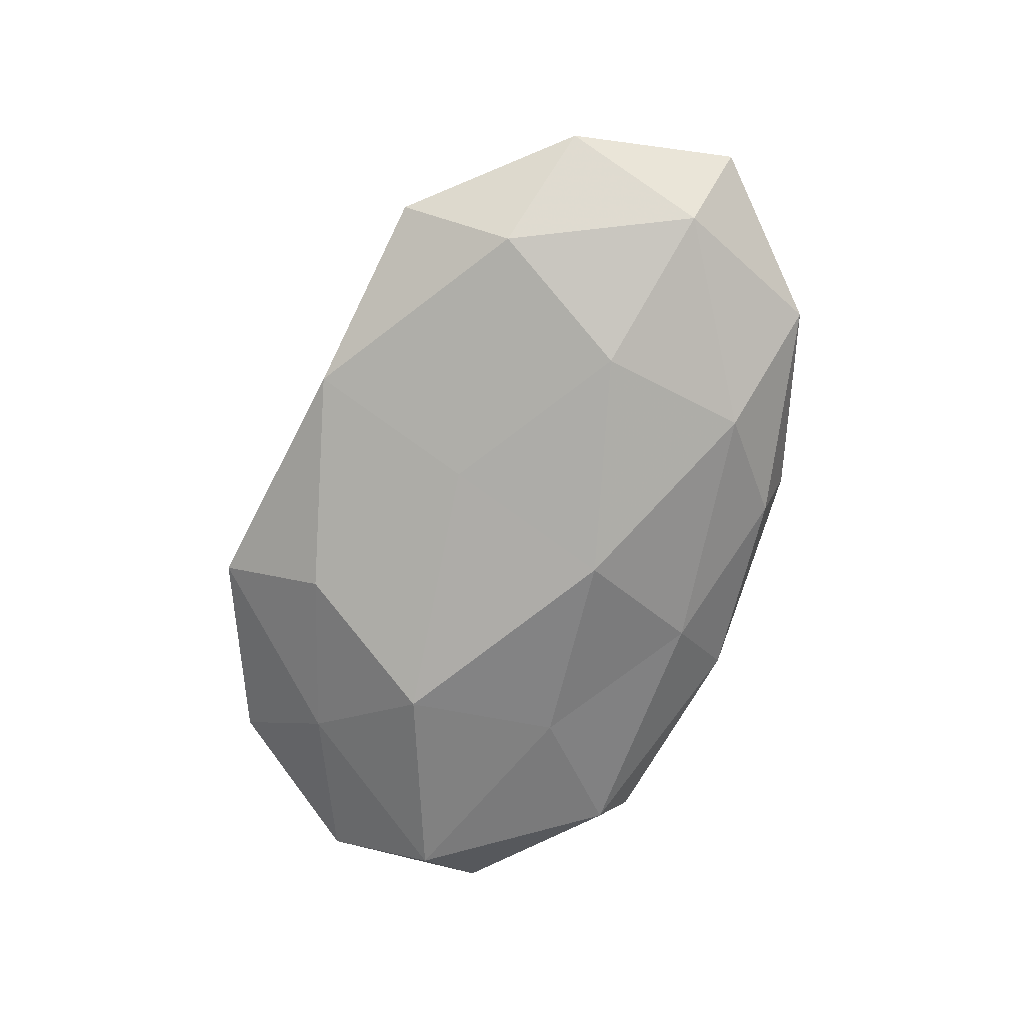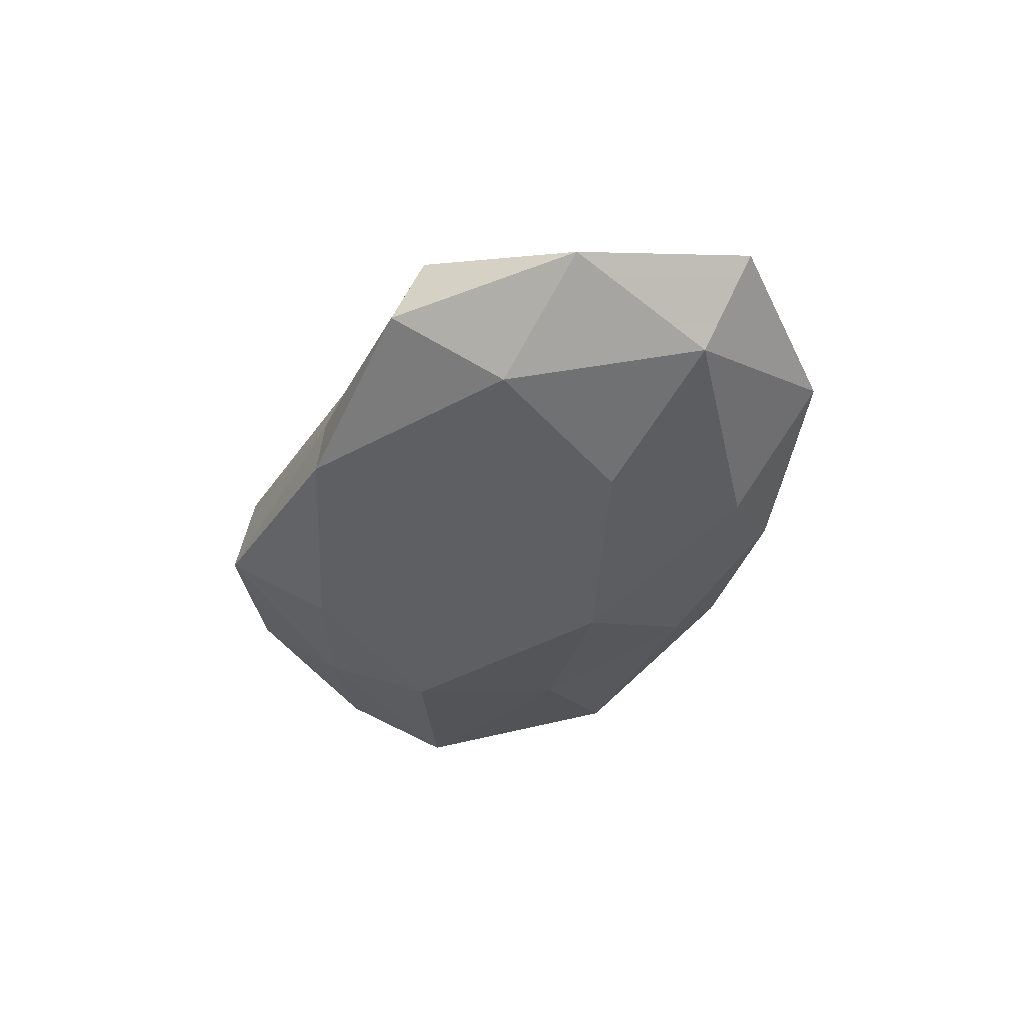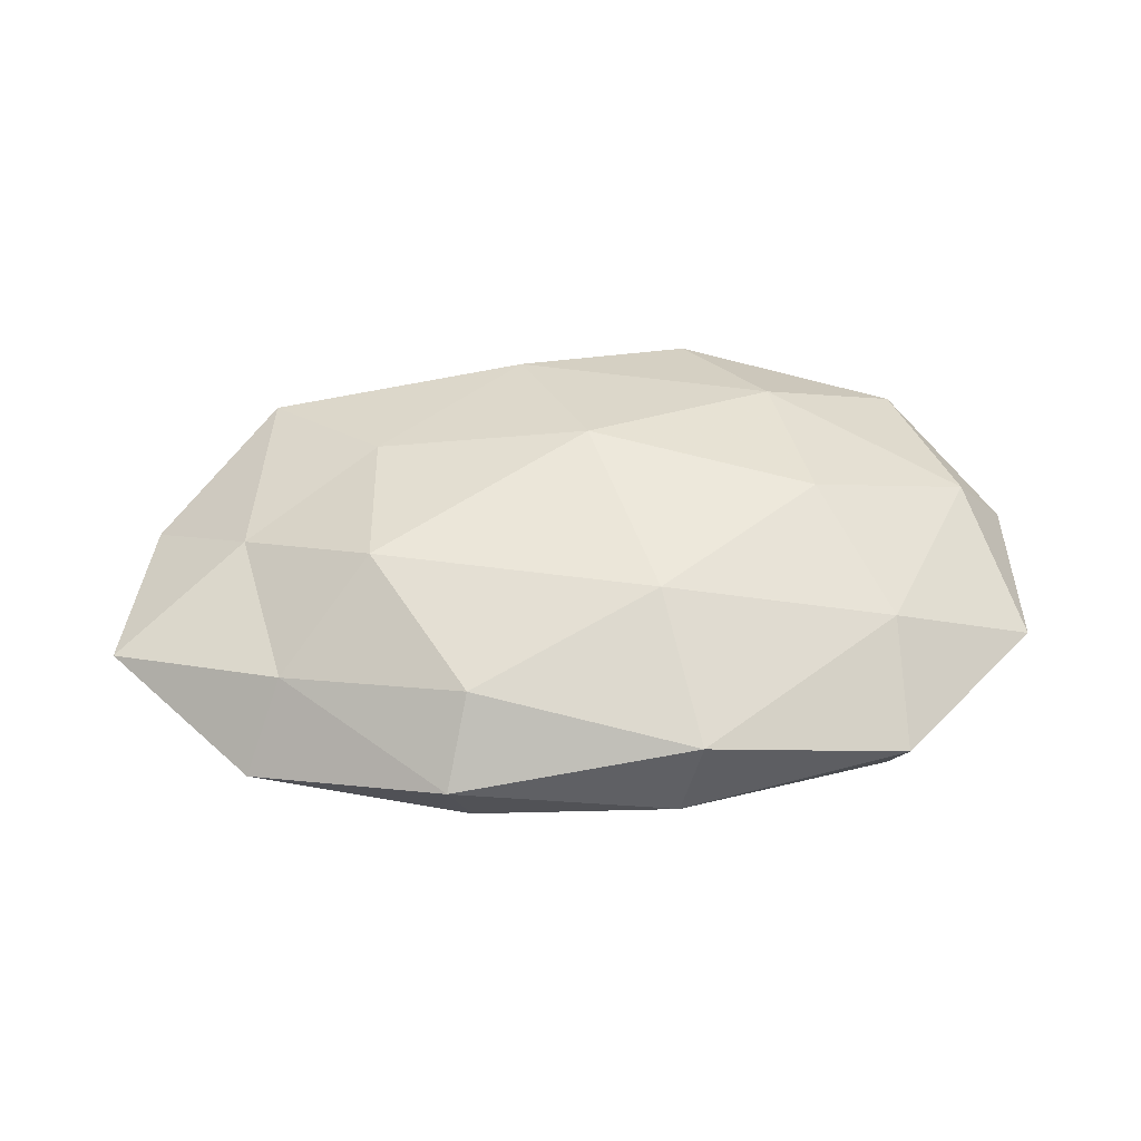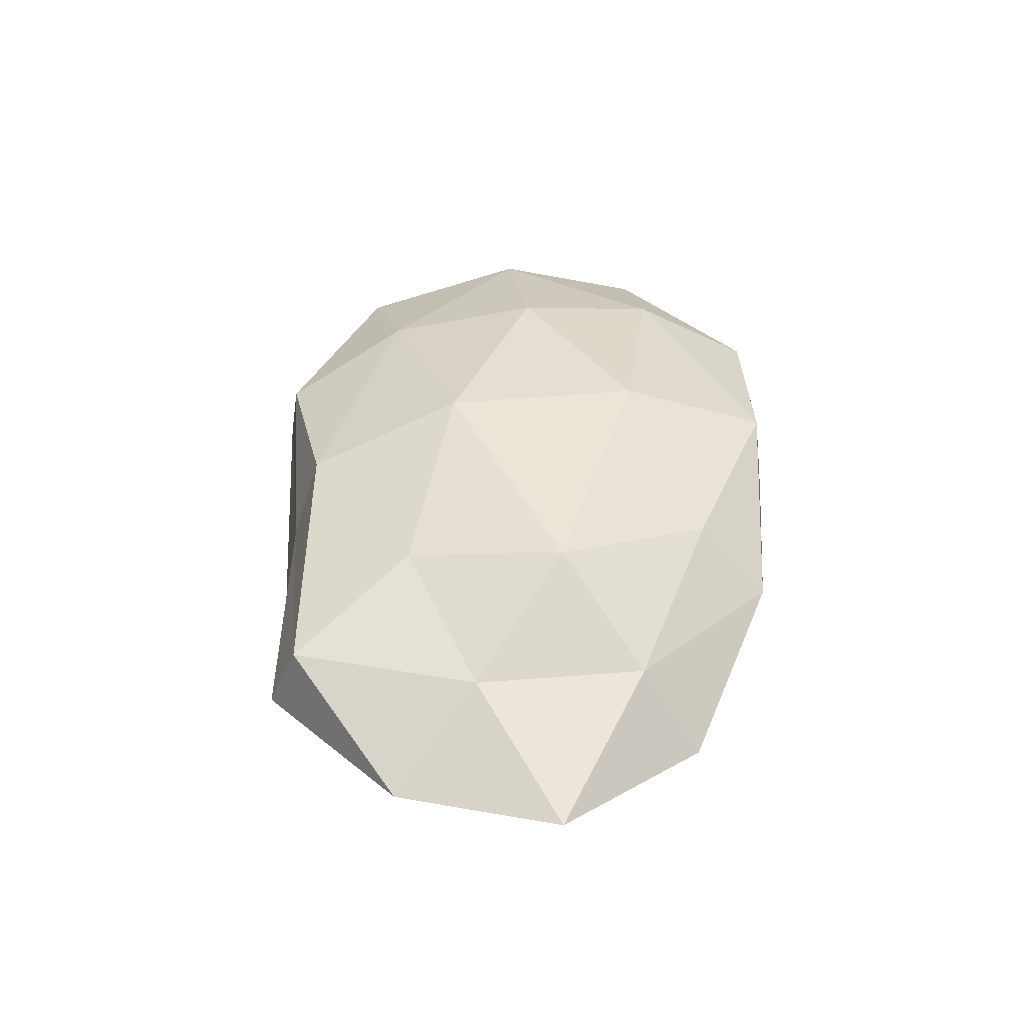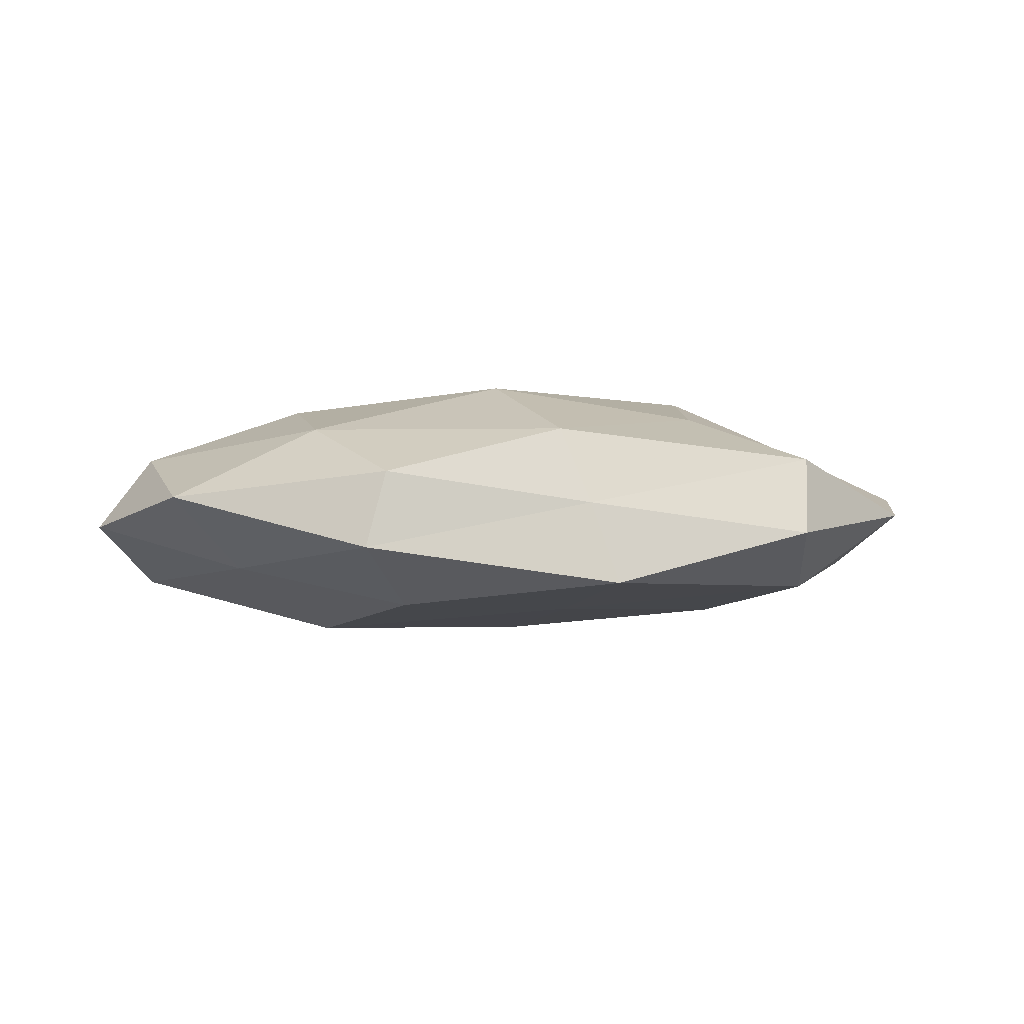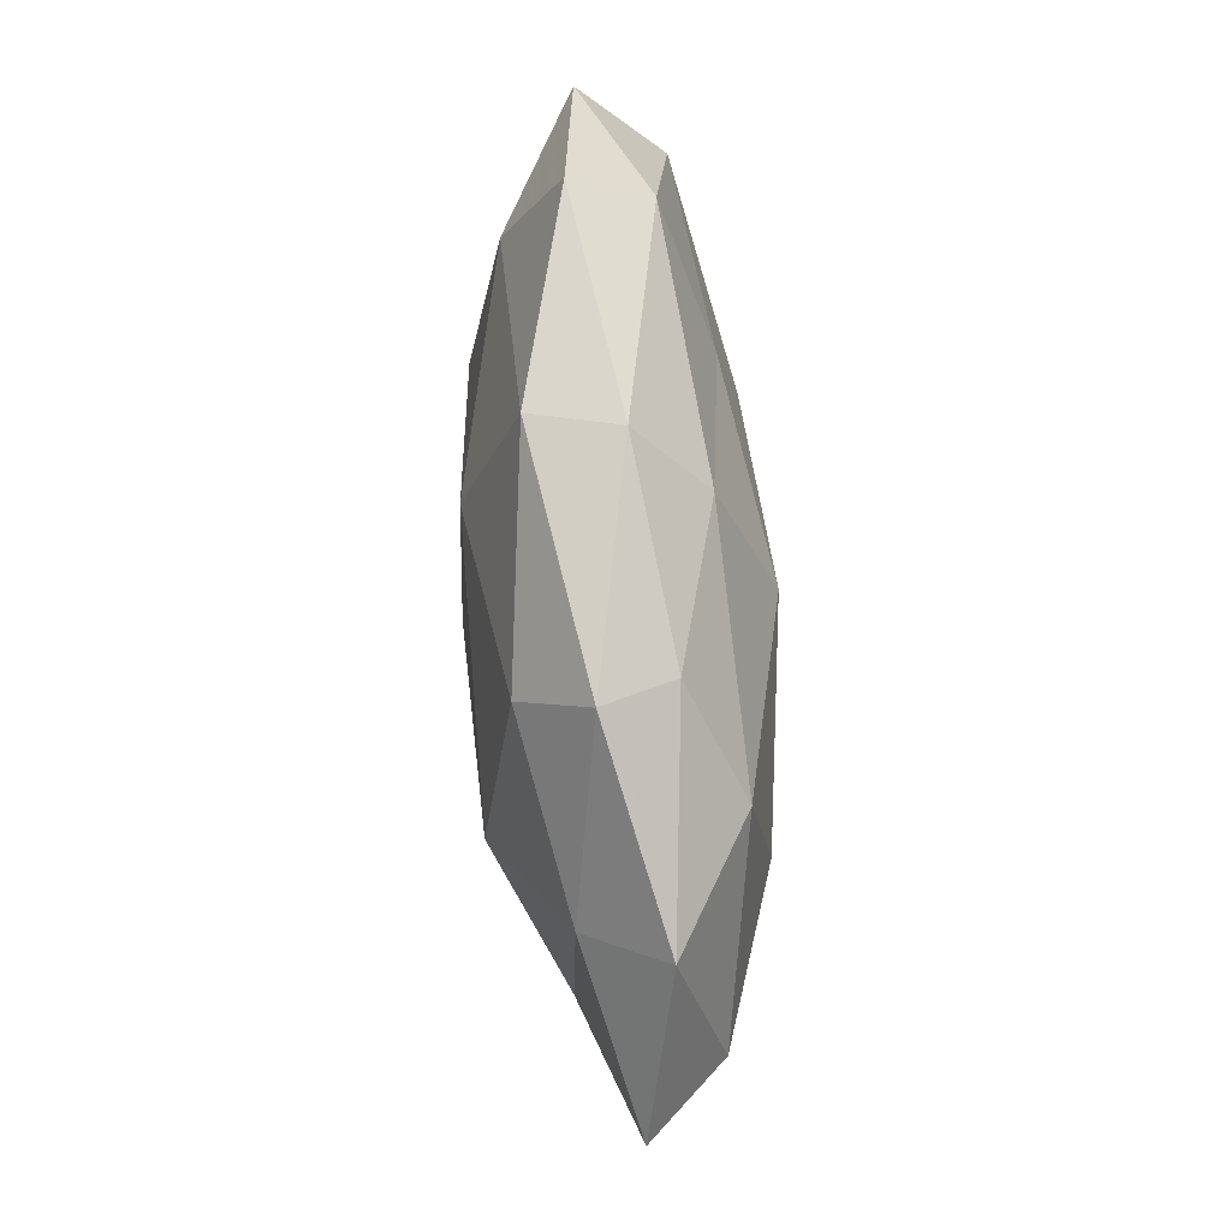
<metadata>
{"format":"obj","ext":"obj","renderer":"f3d","projection":"perspective","resolution":1024,"background":"white","views":[{"elev":-72.1,"azim":70.4,"up":"+Z"},{"elev":-36.4,"azim":71.1,"up":"+Z"},{"elev":50.7,"azim":176.3,"up":"+Z"},{"elev":41.8,"azim":95.0,"up":"+Z"},{"elev":0.4,"azim":-3.2,"up":"+Z"},{"elev":77.3,"azim":85.3,"up":"+Y"}]}
</metadata>
<code>
v 0.01071 -0.03212 0.001537
v 0.01923 0.03538 0.003365
v 0.05697 -0.01155 -0.0004565
v -0.03794 0.01642 0.009578
v 0.006866 -0.02901 0.01144
v -0.008158 0.01516 0.01614
v 0.06139 0.01037 0.00169
v 0.01621 0.02642 0.01186
v -0.03799 0.03196 0.002104
v 0.04429 -0.002206 0.008119
v 0.02657 -0.01312 0.01327
v -0.01898 -0.03829 -0.004231
v -0.05756 -0.009113 -0.002102
v -0.02622 -0.02159 0.01146
v 0.02753 0.007736 0.01635
v 0.01432 -0.03375 -0.009103
v -0.05691 0.01304 3.73e-06
v -0.02349 0.0137 -0.01331
v 0.03147 0.0026 -0.01481
v -0.0009282 -0.009881 0.01789
v 0.03946 0.0194 0.00724
v -0.0092 0.03576 -0.002142
v -0.0506 -0.006258 0.007395
v 0.04186 -0.01607 -0.01045
v 0.02835 0.02247 -0.01185
v 0.0527 0.007242 -0.007829
v 0.03994 -0.03068 -0.002546
v 0.04069 -0.02677 0.007358
v 0.008847 -0.01163 -0.01378
v -0.01401 -0.02555 -0.01239
v -0.01187 0.03435 0.008534
v 0.04429 0.0272 -0.002535
v 0.01642 0.03275 -0.00532
v -0.02518 -0.00671 -0.01677
v -0.03706 0.02685 -0.007563
v -0.03691 -0.01826 -0.007651
v -0.04478 -0.02791 0.002221
v -0.01637 -0.03646 0.005604
v -0.004012 0.0271 -0.01075
v 0.003156 0.01059 -0.01783
v -0.05178 0.003829 -0.01047
v -0.02975 -0.001631 0.01462
f 3 7 10
f 8 6 15
f 11 10 15
f 1 12 16
f 9 17 4
f 5 11 20
f 5 20 14
f 6 20 15
f 15 20 11
f 2 8 21
f 10 7 21
f 15 21 8
f 10 21 15
f 17 23 4
f 17 13 23
f 3 26 7
f 24 26 3
f 24 19 26
f 26 19 25
f 27 1 16
f 27 24 3
f 27 16 24
f 28 5 1
f 3 10 28
f 28 11 5
f 28 10 11
f 27 28 1
f 27 3 28
f 16 29 24
f 24 29 19
f 16 12 30
f 16 30 29
f 4 6 31
f 31 8 2
f 31 6 8
f 9 4 31
f 31 2 22
f 9 31 22
f 2 21 32
f 32 21 7
f 7 26 32
f 26 25 32
f 22 2 33
f 33 2 32
f 32 25 33
f 29 30 34
f 9 35 17
f 9 22 35
f 30 12 36
f 36 34 30
f 23 13 37
f 23 37 14
f 12 37 36
f 36 37 13
f 1 5 38
f 1 38 12
f 38 5 14
f 12 38 37
f 14 37 38
f 22 33 39
f 39 33 25
f 35 39 18
f 22 39 35
f 40 25 19
f 19 29 40
f 40 34 18
f 29 34 40
f 18 39 40
f 39 25 40
f 17 41 13
f 41 18 34
f 35 41 17
f 35 18 41
f 13 41 36
f 41 34 36
f 4 42 6
f 6 42 20
f 14 20 42
f 4 23 42
f 42 23 14

</code>
